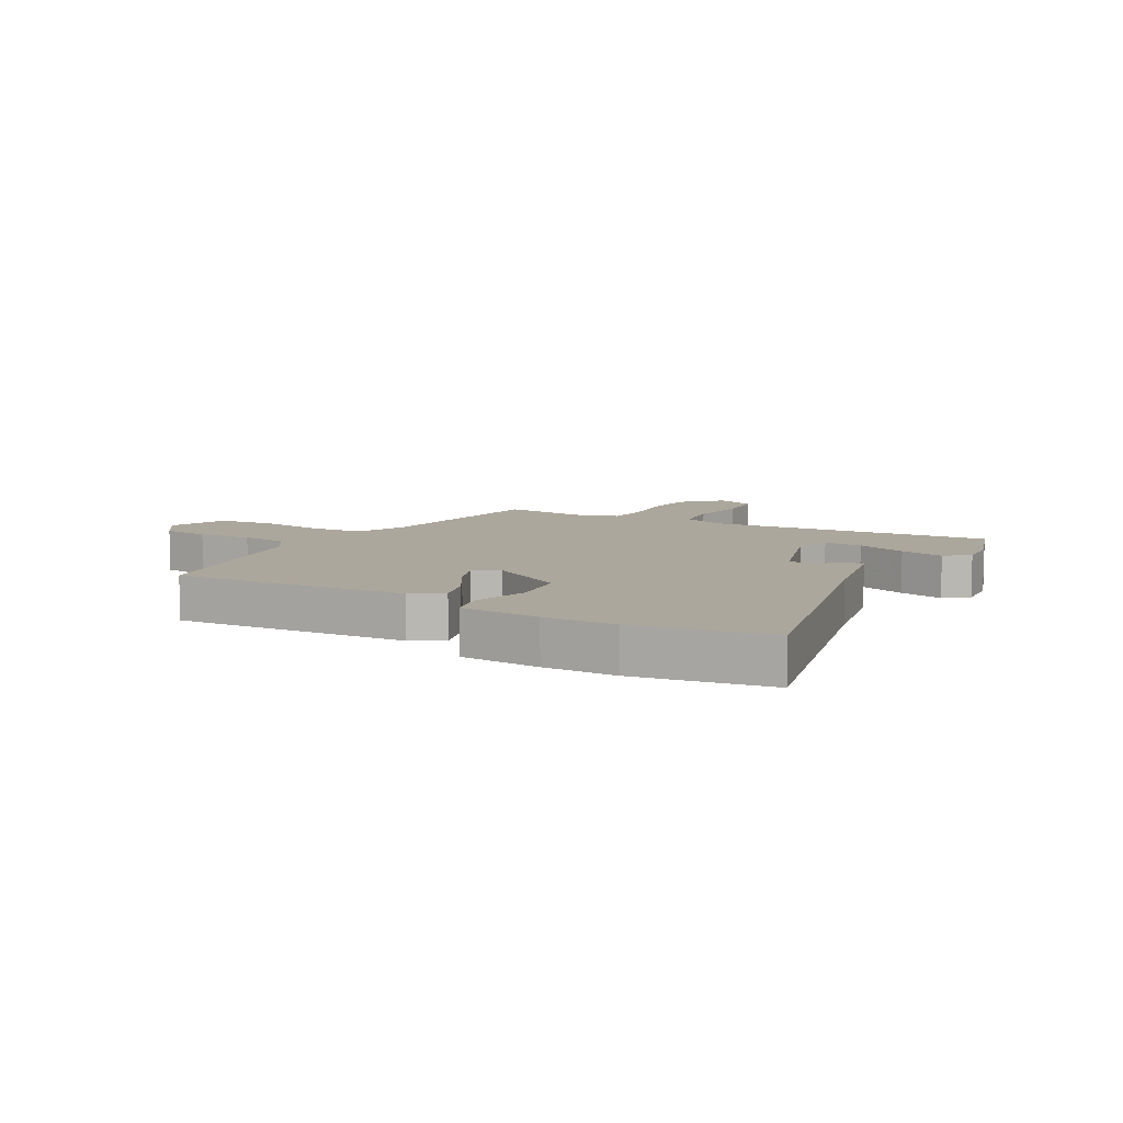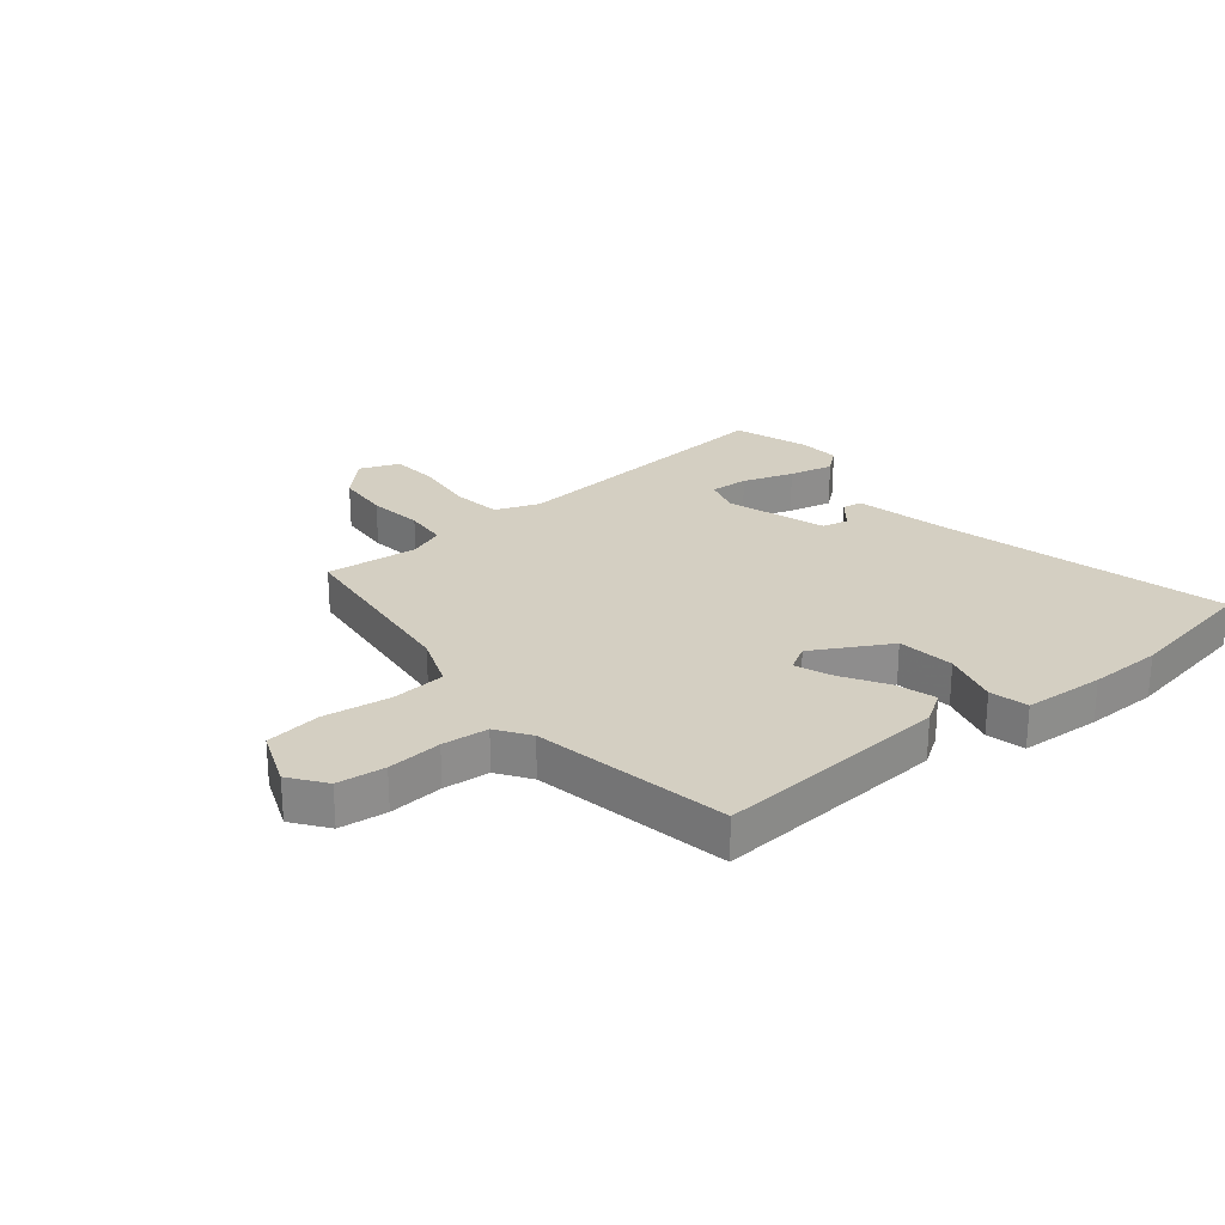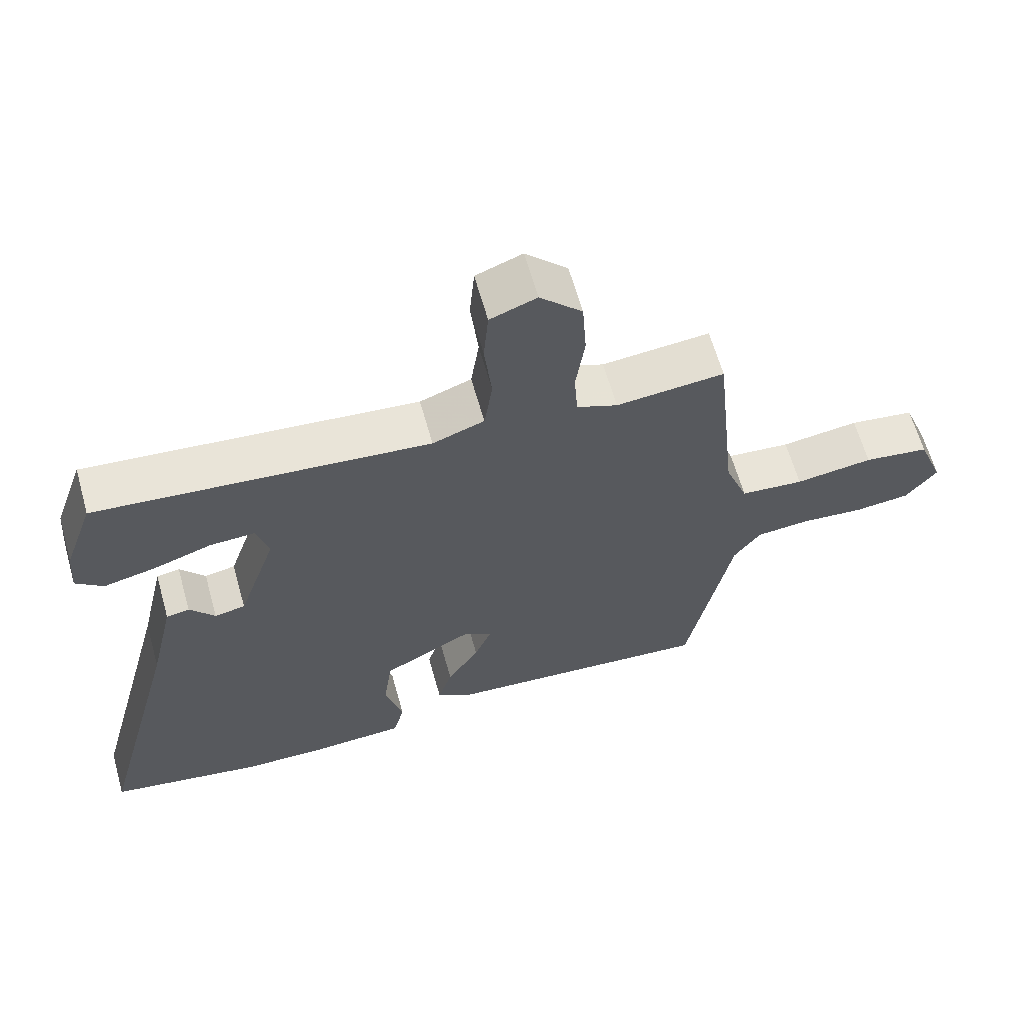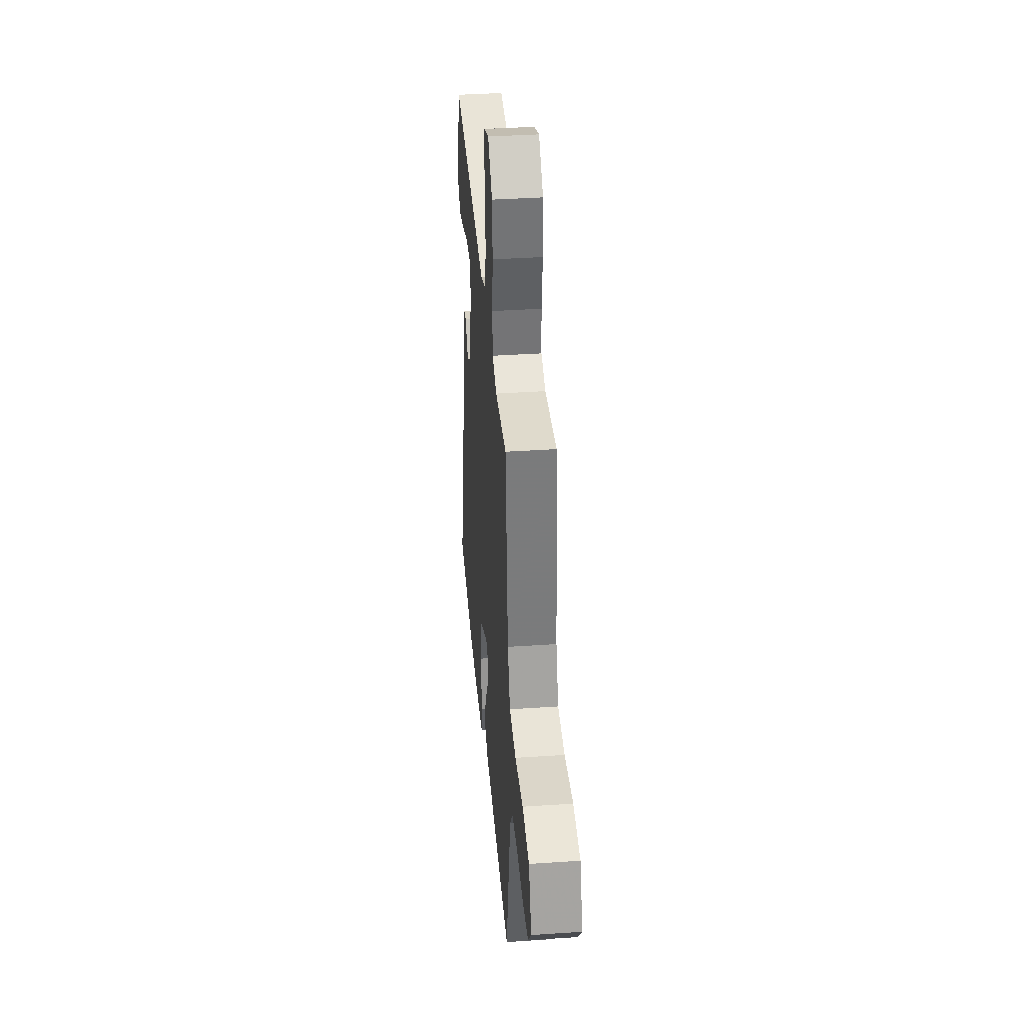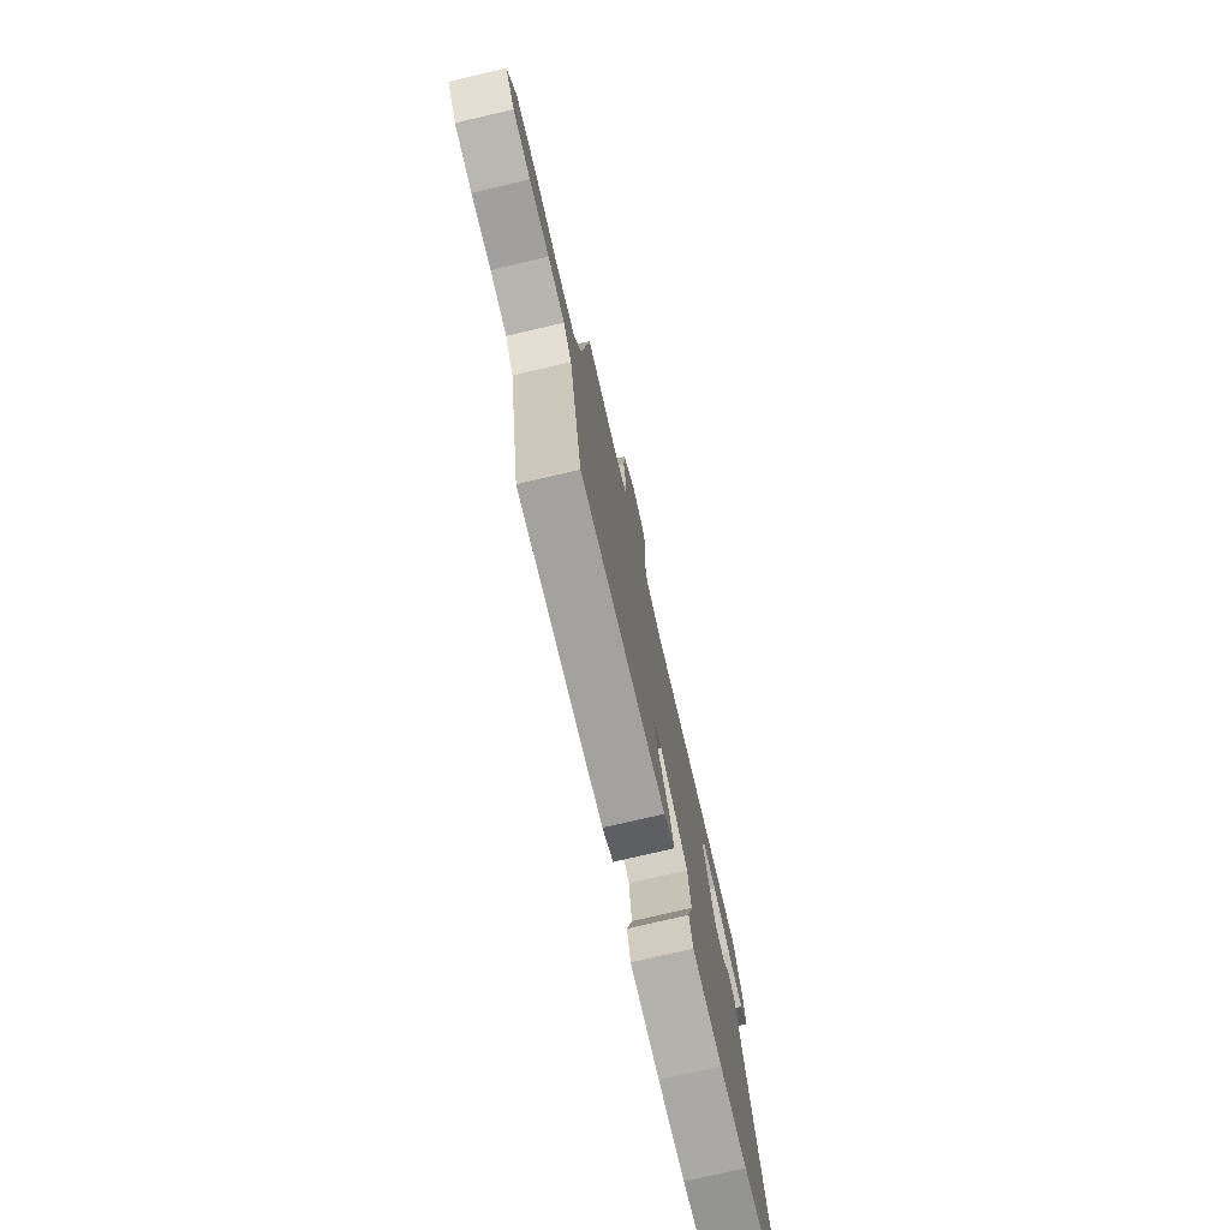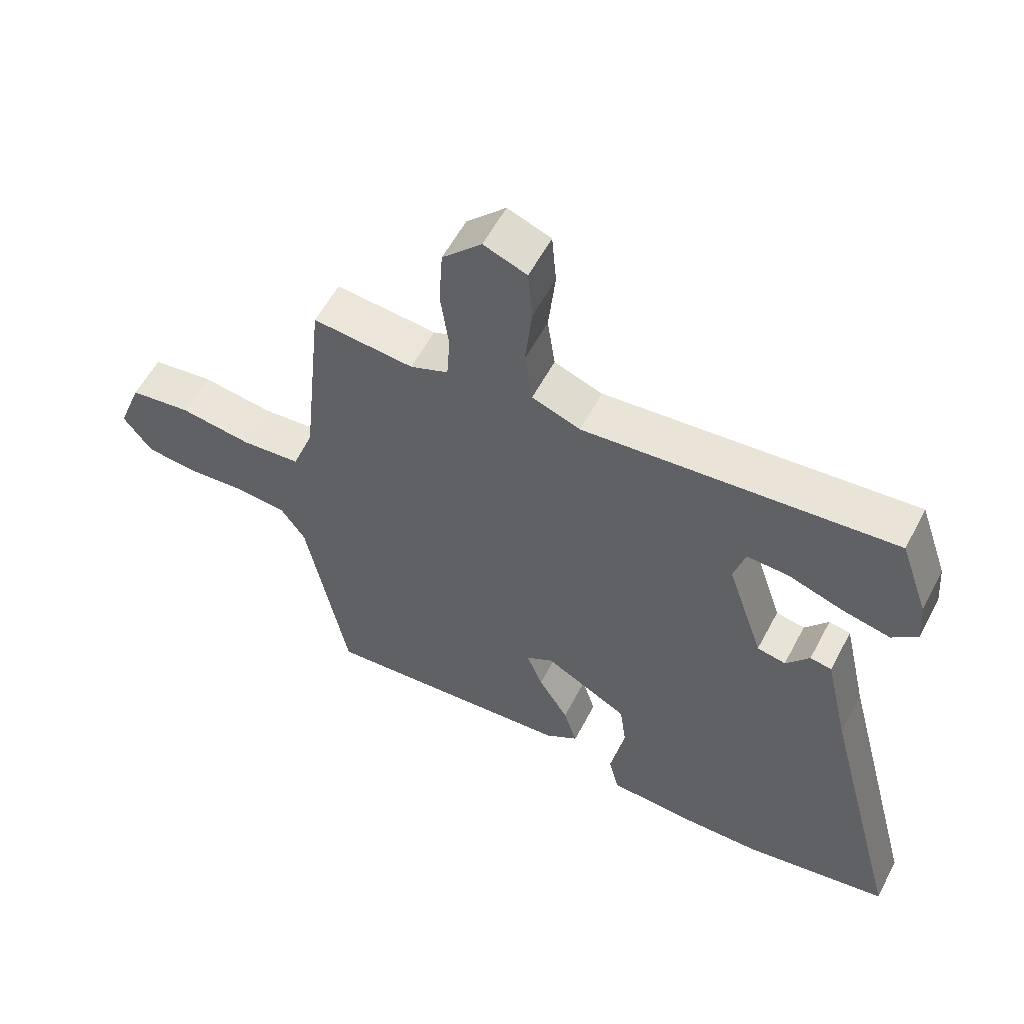
<metadata>
{"format":"obj","ext":"obj","renderer":"f3d","projection":"perspective","resolution":1024,"background":"white","views":[{"elev":8.3,"azim":-149.6,"up":"+Y"},{"elev":25.7,"azim":141.1,"up":"+Y"},{"elev":63.4,"azim":-15.7,"up":"+Z"},{"elev":38.0,"azim":85.1,"up":"+Z"},{"elev":-76.4,"azim":103.1,"up":"+Z"},{"elev":57.0,"azim":-152.5,"up":"+Z"}]}
</metadata>
<code>
v 0.44 0.07 -0.484
v 0.04 0.07 -0.454
v -0.012 0.07 -0.42
v 0.009 0.07 -0.353
v 0.056 0.07 -0.277
v 0.081 0.07 -0.214
v 0.038 0.07 -0.189
v -0.093 0.07 -0.261
v -0.106 0.07 -0.358
v -0.08 0.07 -0.454
v -0.096 0.07 -0.519
v -0.233 0.07 -0.527
v -0.357 0.07 -0.525
v -0.585 0.07 -0.485
v -0.459 0.07 -0.003
v -0.422 0.07 0.16
v -0.388 0.07 0.166
v -0.351 0.07 0.12
v -0.306 0.07 0.129
v -0.249 0.07 0.299
v -0.267 0.07 0.361
v -0.333 0.07 0.358
v -0.419 0.07 0.329
v -0.495 0.07 0.312
v -0.535 0.07 0.345
v -0.529 0.07 0.417
v -0.485 0.07 0.543
v 0.003 0.07 0.499
v 0.079 0.07 0.527
v 0.091 0.07 0.611
v 0.08 0.07 0.714
v 0.087 0.07 0.797
v 0.155 0.07 0.823
v 0.217 0.07 0.76
v 0.223 0.07 0.668
v 0.21 0.07 0.574
v 0.215 0.07 0.501
v 0.275 0.07 0.477
v 0.434 0.07 0.492
v 0.468 0.07 0.169
v 0.502 0.07 0.079
v 0.595 0.07 0.071
v 0.709 0.07 0.087
v 0.805 0.07 0.074
v 0.843 0.07 -0.025
v 0.798 0.07 -0.085
v 0.716 0.07 -0.094
v 0.623 0.07 -0.086
v 0.544 0.07 -0.093
v 0.505 0.07 -0.149
v 0.44 0 -0.484
v 0.04 0 -0.454
v -0.012 0 -0.42
v 0.009 0 -0.353
v 0.056 0 -0.277
v 0.081 0 -0.214
v 0.038 0 -0.189
v -0.093 0 -0.261
v -0.106 0 -0.358
v -0.08 0 -0.454
v -0.096 0 -0.519
v -0.233 0 -0.527
v -0.357 0 -0.525
v -0.585 0 -0.485
v -0.459 0 -0.003
v -0.422 0 0.16
v -0.388 0 0.166
v -0.351 0 0.12
v -0.306 0 0.129
v -0.249 0 0.299
v -0.267 0 0.361
v -0.333 0 0.358
v -0.419 0 0.329
v -0.495 0 0.312
v -0.535 0 0.345
v -0.529 0 0.417
v -0.485 0 0.543
v 0.003 0 0.499
v 0.079 0 0.527
v 0.091 0 0.611
v 0.08 0 0.714
v 0.087 0 0.797
v 0.155 0 0.823
v 0.217 0 0.76
v 0.223 0 0.668
v 0.21 0 0.574
v 0.215 0 0.501
v 0.275 0 0.477
v 0.434 0 0.492
v 0.468 0 0.169
v 0.502 0 0.079
v 0.595 0 0.071
v 0.709 0 0.087
v 0.805 0 0.074
v 0.843 0 -0.025
v 0.798 0 -0.085
v 0.716 0 -0.094
v 0.623 0 -0.086
v 0.544 0 -0.093
v 0.505 0 -0.149
f 45 46 47 48
f 45 48 49
f 42 43 44 45
f 41 42 45 49
f 40 41 49 50
f 38 39 40
f 37 38 40 50
f 33 34 35 36
f 33 36 37
f 30 31 32 33
f 29 30 33 37
f 28 29 37 50
f 22 23 24 25
f 22 25 26 27
f 15 16 17 18
f 15 18 19
f 14 15 19
f 13 14 19
f 12 13 19 20
f 9 10 11 12
f 8 9 12 20
f 2 3 4 5
f 2 5 6
f 1 2 6
f 50 1 6
f 28 50 6 7
f 21 22 27 28
f 20 21 28 7
f 7 8 20
f 98 97 96 95
f 99 98 95
f 95 94 93 92
f 99 95 92 91
f 100 99 91 90
f 90 89 88
f 100 90 88 87
f 86 85 84 83
f 87 86 83
f 83 82 81 80
f 87 83 80 79
f 100 87 79 78
f 75 74 73 72
f 77 76 75 72
f 68 67 66 65
f 69 68 65
f 69 65 64
f 69 64 63
f 70 69 63 62
f 62 61 60 59
f 70 62 59 58
f 55 54 53 52
f 56 55 52
f 56 52 51
f 56 51 100
f 57 56 100 78
f 78 77 72 71
f 57 78 71 70
f 70 58 57
f 1 51 52 2
f 2 52 53 3
f 3 53 54 4
f 4 54 55 5
f 5 55 56 6
f 6 56 57 7
f 7 57 58 8
f 8 58 59 9
f 9 59 60 10
f 10 60 61 11
f 11 61 62 12
f 12 62 63 13
f 13 63 64 14
f 14 64 65 15
f 15 65 66 16
f 16 66 67 17
f 17 67 68 18
f 18 68 69 19
f 19 69 70 20
f 20 70 71 21
f 21 71 72 22
f 22 72 73 23
f 23 73 74 24
f 24 74 75 25
f 25 75 76 26
f 26 76 77 27
f 27 77 78 28
f 28 78 79 29
f 29 79 80 30
f 30 80 81 31
f 31 81 82 32
f 32 82 83 33
f 33 83 84 34
f 34 84 85 35
f 35 85 86 36
f 36 86 87 37
f 37 87 88 38
f 38 88 89 39
f 39 89 90 40
f 40 90 91 41
f 41 91 92 42
f 42 92 93 43
f 43 93 94 44
f 44 94 95 45
f 45 95 96 46
f 46 96 97 47
f 47 97 98 48
f 48 98 99 49
f 49 99 100 50
f 50 100 51 1

</code>
